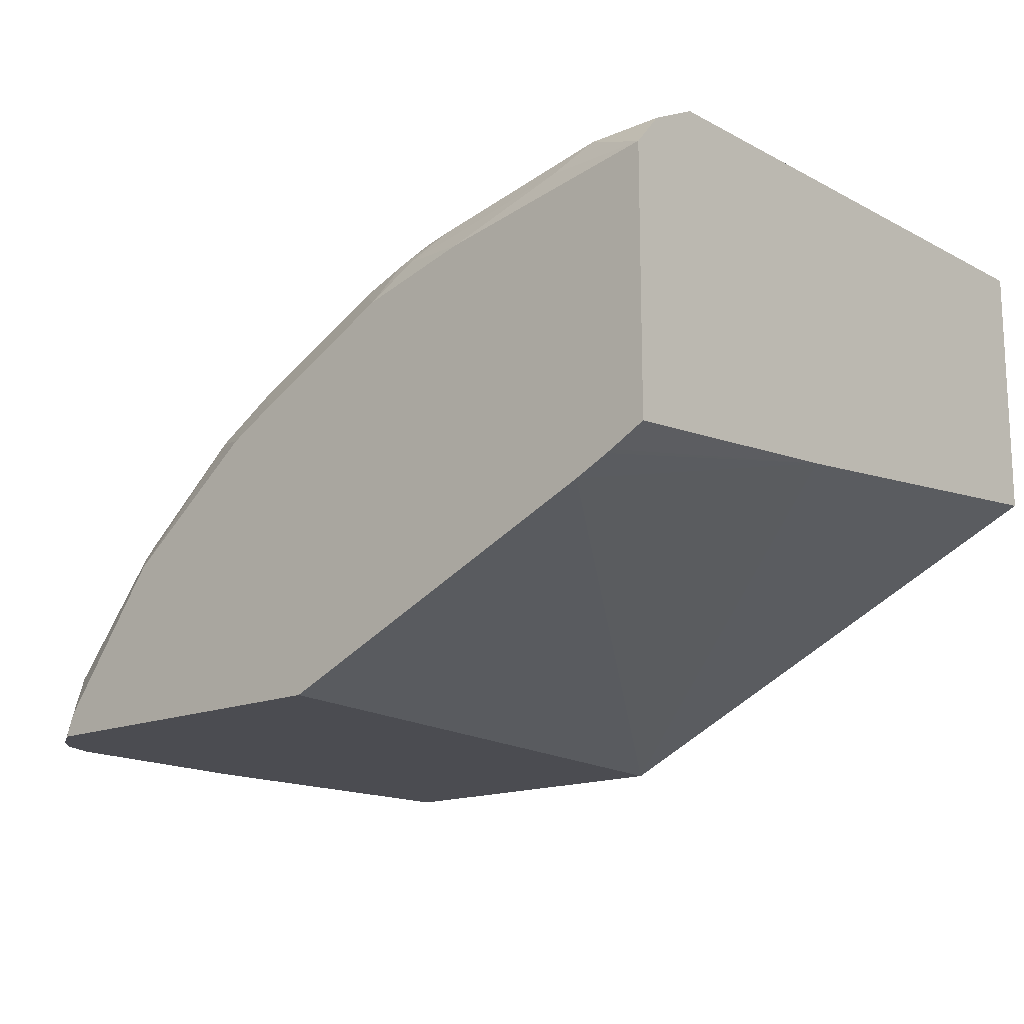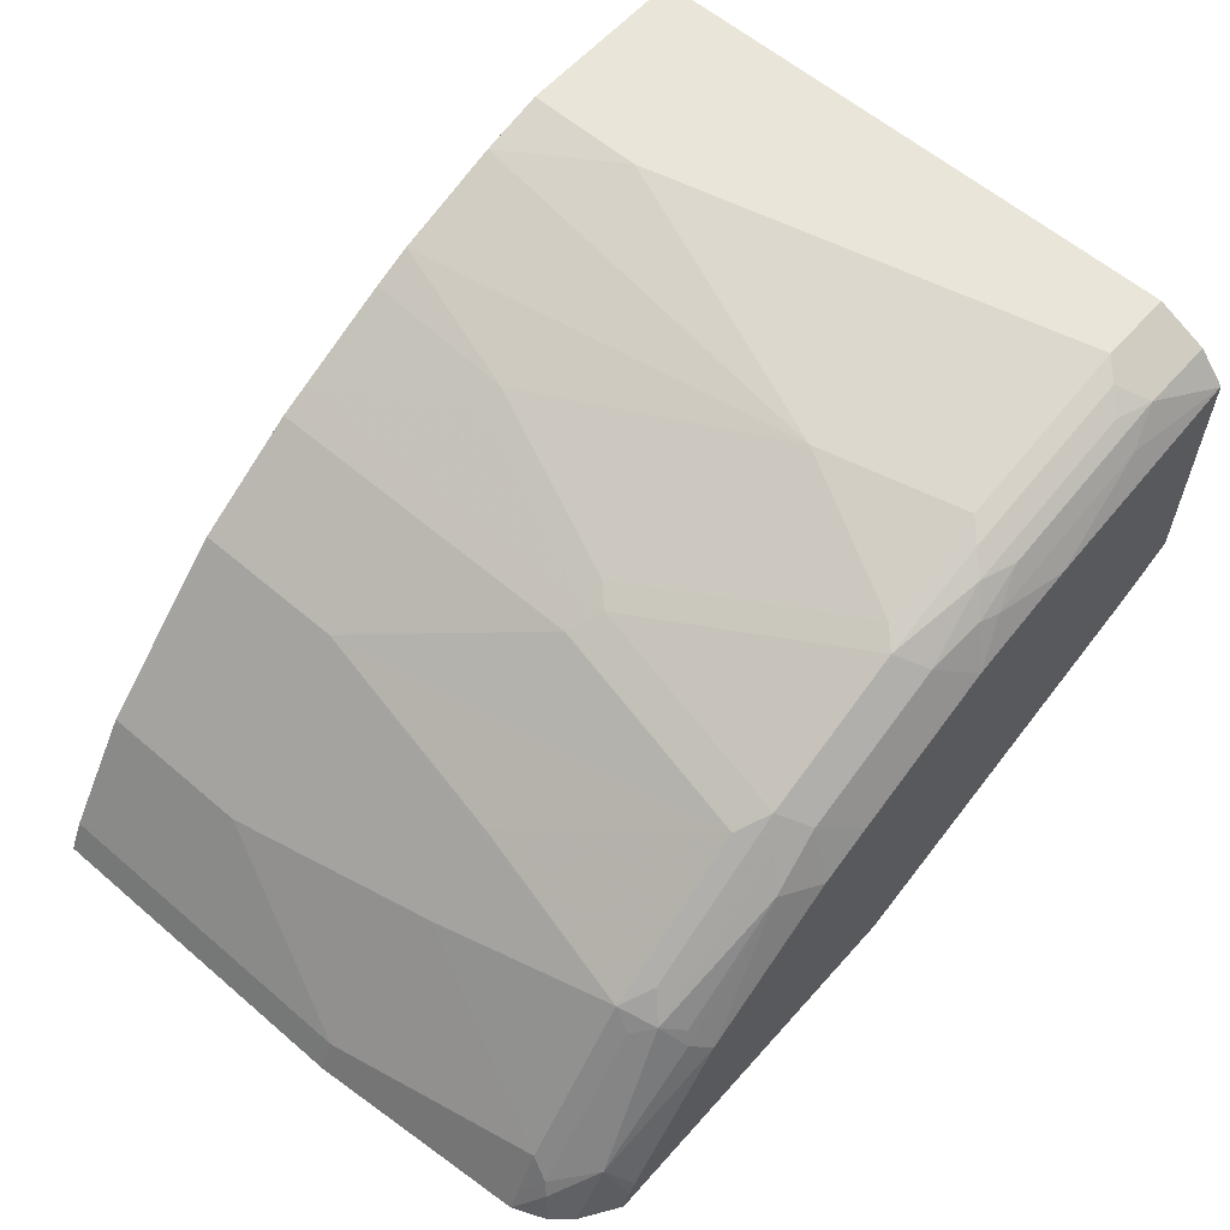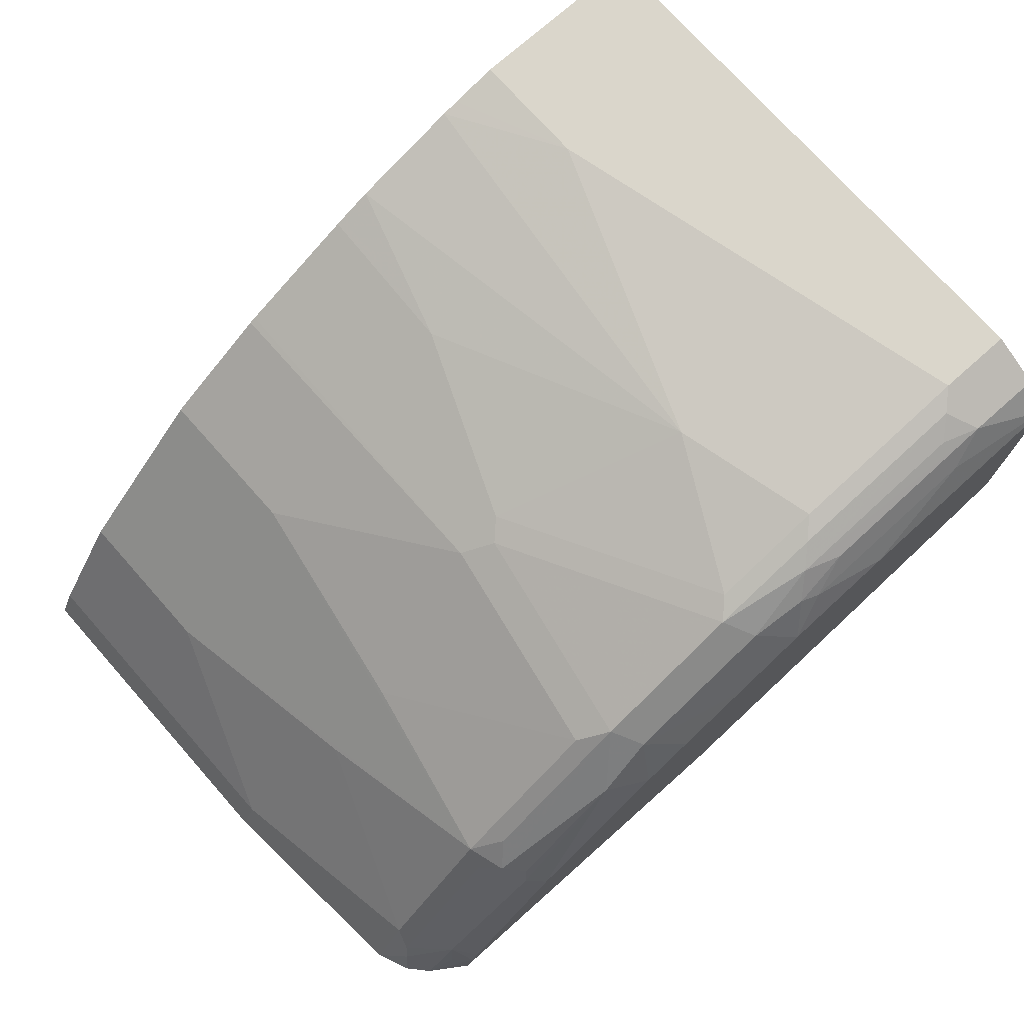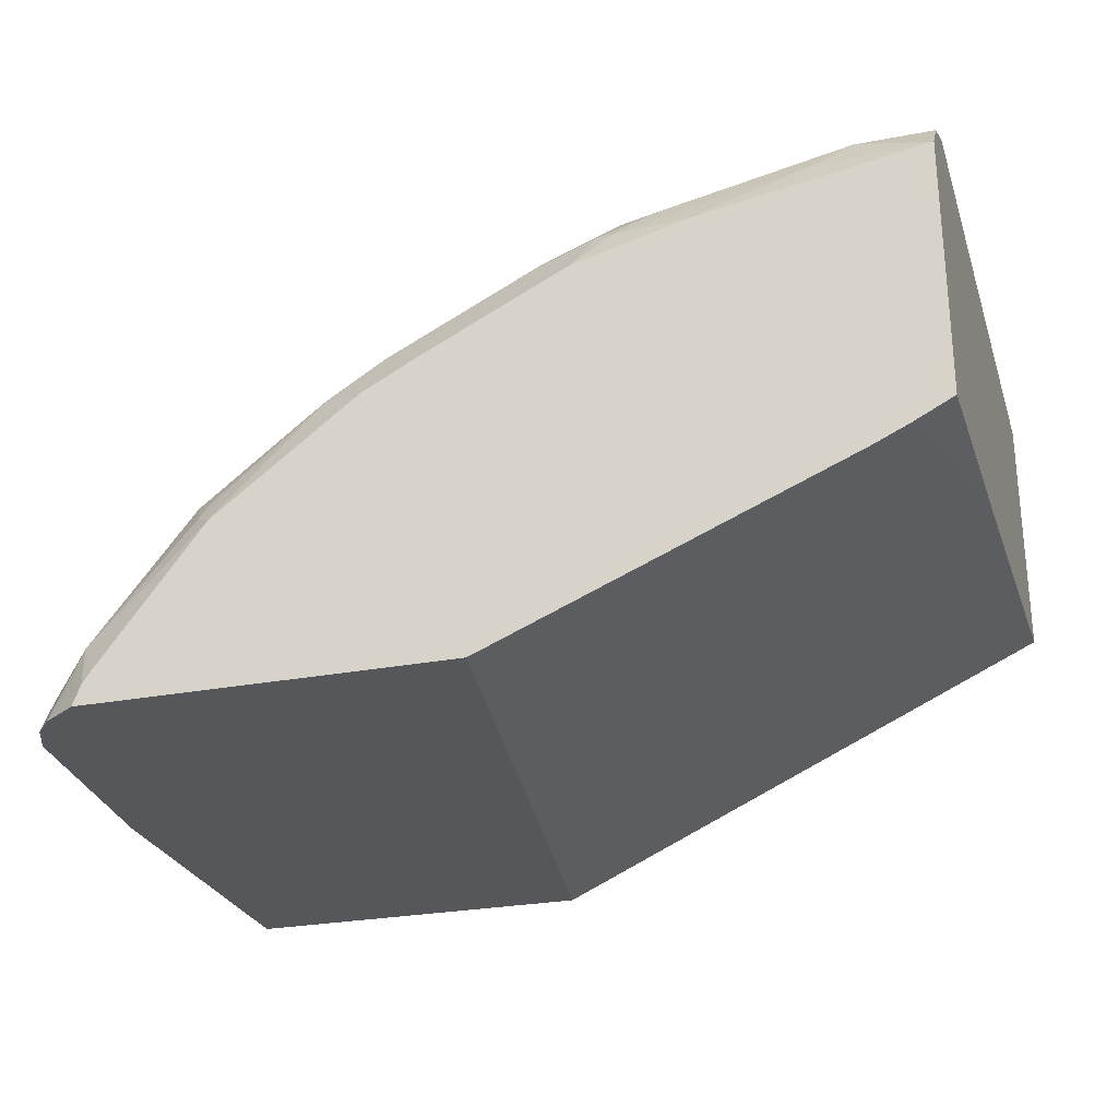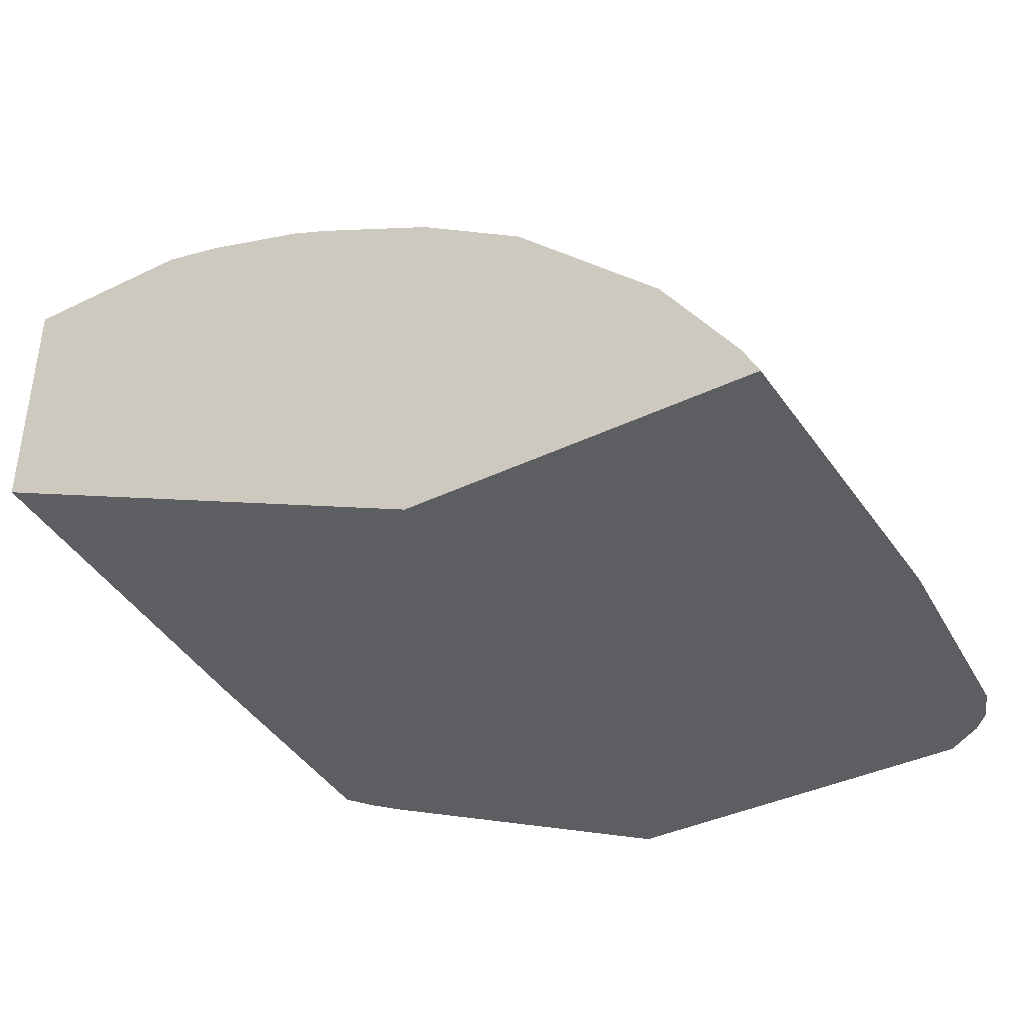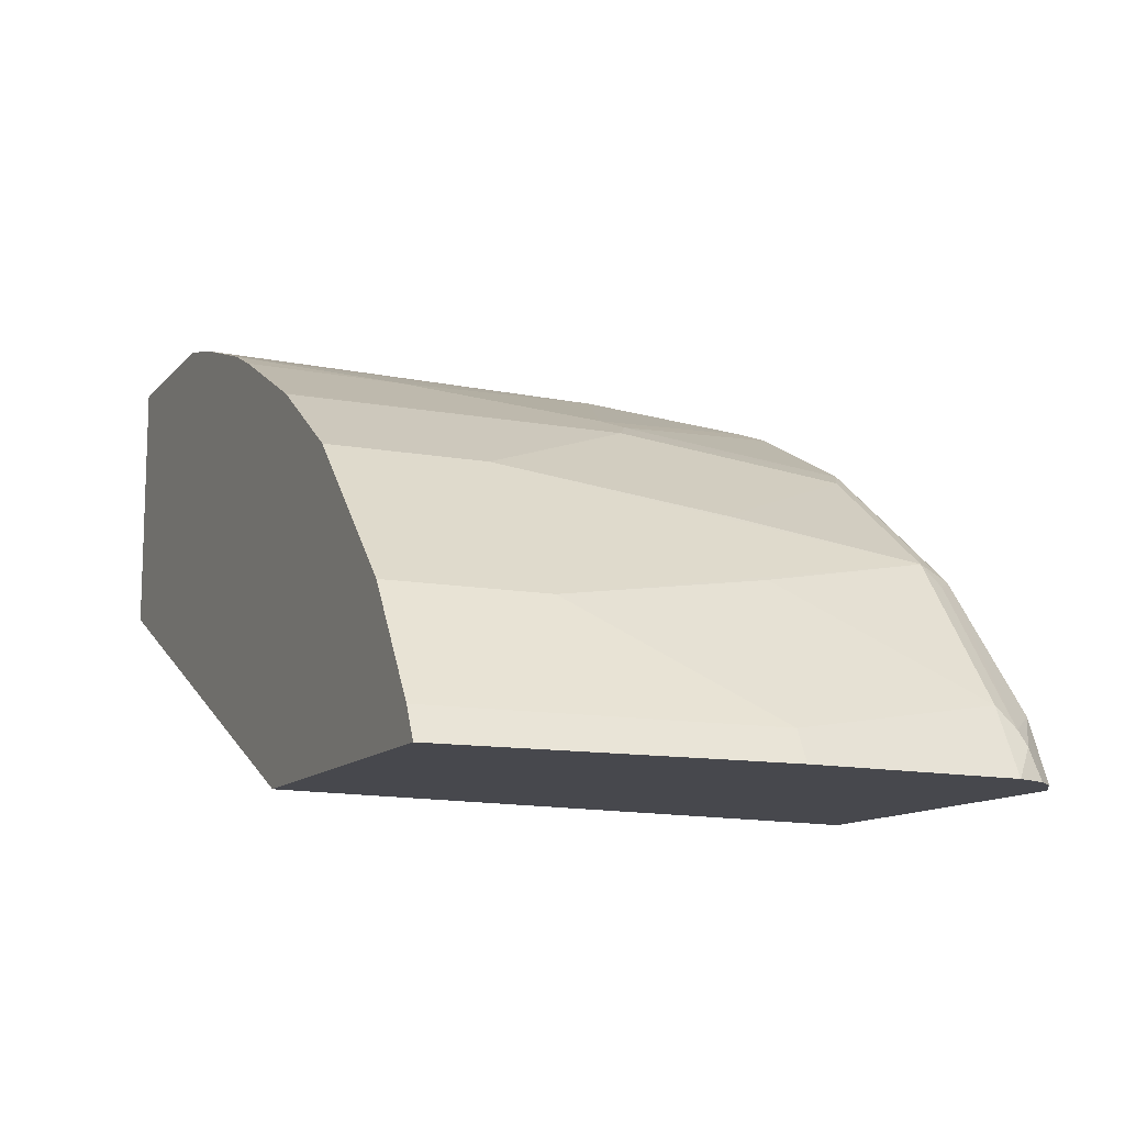
<metadata>
{"format":"obj","ext":"obj","renderer":"f3d","projection":"perspective","resolution":1024,"background":"white","views":[{"elev":-15.4,"azim":42.1,"up":"+Z"},{"elev":59.7,"azim":-48.7,"up":"+Z"},{"elev":74.1,"azim":-41.6,"up":"+Z"},{"elev":-26.8,"azim":16.6,"up":"+Z"},{"elev":-38.7,"azim":-148.7,"up":"+Z"},{"elev":-11.8,"azim":-114.1,"up":"+Z"}]}
</metadata>
<code>
v 0.000549 -0.01524 0.5566
v 0.000549 -0.3299 0.5566
v 0.000549 -0.01524 0.4124
v -0.1031 -0.01524 0.5566
v 0.000549 -0.3436 0.5498
v -0.04126 -0.3299 0.5566
v -0.05158 -0.3402 0.5515
v 0.000549 -0.2268 0.3918
v -0.2893 -0.01524 0.278
v -0.1031 -0.0825 0.5566
v -0.1292 -0.01524 0.5503
v 0.000549 -0.3573 0.5429
v -0.0825 -0.165 0.5566
v -0.165 -0.2474 0.5361
v -0.1443 -0.3299 0.5361
v -0.06186 -0.3505 0.5438
v -0.04126 -0.3573 0.5429
v -0.1546 -0.3402 0.5309
v -0.165 -0.3505 0.5231
v 0.000549 -0.3725 0.3806
v -0.01923 -0.3725 0.3704
v -0.02206 -0.3725 0.369
v -0.04126 -0.3725 0.3601
v -0.2368 -0.3725 0.278
v -0.4899 -0.01524 0.278
v -0.1389 -0.01524 0.5478
v 0.000549 -0.3725 0.525
v -0.2008 -0.01524 0.5272
v -0.2268 -0.1031 0.5154
v -0.268 -0.2062 0.4948
v -0.2062 -0.3299 0.5154
v -0.06186 -0.3642 0.5292
v -2.702e-05 -0.3725 0.525
v -0.1443 -0.3573 0.5223
v -0.165 -0.3642 0.5086
v -0.2165 -0.3402 0.5103
v -0.2062 -0.3573 0.5017
v -0.1753 -0.3608 0.5103
v -0.4414 -0.3725 0.278
v -0.4899 -0.2062 0.278
v -0.4811 -0.01524 0.2955
v -0.2232 -0.01524 0.5172
v -0.2406 -0.1031 0.5086
v -0.2371 -0.1134 0.5103
v -0.2783 -0.2165 0.4896
v -0.1237 -0.3725 0.5044
v -0.1856 -0.3725 0.4885
v -0.2989 -0.3402 0.469
v -0.2886 -0.3573 0.4605
v -0.2268 -0.3725 0.4679
v -0.4405 -0.3725 0.2805
v -0.462 -0.3589 0.278
v -0.4795 -0.3299 0.278
v -0.4742 -0.3299 0.2887
v -0.4811 -0.2062 0.2955
v -0.4398 -0.01524 0.3574
v -0.237 -0.01524 0.5104
v -0.2782 -0.01524 0.4898
v -0.2818 -0.2062 0.4879
v -0.2955 -0.2062 0.4811
v -0.3161 -0.3299 0.4605
v -0.3814 -0.3402 0.4072
v -0.3917 -0.3505 0.3918
v -0.3093 -0.3505 0.4536
v -0.3195 -0.3608 0.4381
v -0.3093 -0.3659 0.4355
v -0.2961 -0.3725 0.4322
v -0.268 -0.3725 0.4472
v -0.4372 -0.3725 0.289
v -0.4467 -0.3642 0.2955
v -0.4432 -0.3608 0.3144
v -0.4717 -0.348 0.278
v -0.4673 -0.3436 0.2955
v -0.4639 -0.3402 0.3041
v -0.4604 -0.3299 0.3162
v -0.4398 -0.1031 0.3574
v -0.3574 -0.01524 0.4398
v -0.2919 -0.01524 0.4829
v -0.2955 -0.01524 0.4811
v -0.3574 -0.1031 0.4398
v -0.378 -0.2268 0.4192
v -0.3986 -0.3299 0.3986
v -0.402 -0.3402 0.3866
v -0.3848 -0.3642 0.378
v -0.3814 -0.3608 0.3866
v -0.3754 -0.3725 0.3715
v -0.433 -0.3725 0.2955
v -0.4192 -0.2268 0.378
f 41 76 56
f 43 57 58
f 48 60 61
f 43 58 59
f 43 59 44
f 44 59 45
f 45 59 60
f 45 60 48
f 48 64 49
f 48 82 62
f 48 62 63
f 48 63 64
f 49 64 65
f 49 65 66
f 49 66 67
f 49 67 68
f 41 55 76
f 49 68 50
f 48 61 82
f 40 54 55
f 32 46 33
f 39 51 52
f 51 69 52
f 29 44 30
f 29 42 57
f 29 57 43
f 30 44 45
f 30 45 36
f 30 36 31
f 32 35 46
f 40 53 54
f 80 82 81
f 35 38 47
f 35 47 46
f 36 45 48
f 36 48 49
f 36 49 37
f 37 47 38
f 37 49 50
f 37 50 47
f 34 38 35
f 52 69 70
f 63 65 64
f 52 71 72
f 63 71 84
f 63 84 85
f 63 85 65
f 65 85 84
f 65 84 86
f 65 86 66
f 66 86 67
f 69 87 71
f 63 74 71
f 69 71 70
f 71 73 72
f 71 87 86
f 71 86 84
f 74 83 82
f 74 82 75
f 75 82 88
f 76 88 82
f 29 43 44
f 71 74 73
f 52 70 71
f 63 83 74
f 62 82 63
f 53 72 73
f 53 73 74
f 53 74 54
f 54 74 75
f 54 75 55
f 55 75 88
f 55 88 76
f 56 76 82
f 63 82 83
f 56 82 80
f 58 78 60
f 58 60 59
f 60 78 79
f 60 79 77
f 60 77 80
f 60 80 61
f 61 80 81
f 61 81 82
f 56 80 77
f 28 42 29
f 20 86 87
f 25 40 55
f 1 13 6
f 1 6 2
f 2 6 7
f 2 7 5
f 3 8 9
f 4 11 10
f 5 7 12
f 6 13 14
f 6 14 15
f 6 15 7
f 7 16 17
f 7 17 12
f 7 15 18
f 7 18 19
f 7 19 16
f 8 20 21
f 8 21 22
f 1 10 13
f 1 4 10
f 1 11 4
f 1 28 26
f 25 55 41
f 1 2 5
f 1 5 12
f 1 12 27
f 1 27 20
f 1 20 8
f 1 8 3
f 1 3 9
f 8 22 23
f 1 9 25
f 1 41 56
f 1 56 77
f 1 77 79
f 1 79 78
f 1 78 58
f 1 58 57
f 1 57 42
f 1 42 28
f 1 25 41
f 8 23 9
f 1 26 11
f 9 39 52
f 18 36 19
f 19 36 37
f 19 37 38
f 19 38 34
f 20 27 33
f 20 33 46
f 20 46 47
f 20 50 68
f 17 35 32
f 20 68 67
f 20 87 69
f 20 69 51
f 20 51 39
f 20 39 24
f 20 24 23
f 20 23 22
f 20 22 21
f 9 24 39
f 20 67 86
f 17 34 35
f 20 47 50
f 10 26 14
f 17 19 34
f 9 72 53
f 9 53 40
f 9 40 25
f 9 23 24
f 10 11 26
f 10 14 13
f 12 17 33
f 9 52 72
f 12 33 27
f 14 28 29
f 14 29 30
f 14 30 31
f 14 31 15
f 15 31 36
f 15 36 18
f 16 19 17
f 17 32 33
f 14 26 28

</code>
